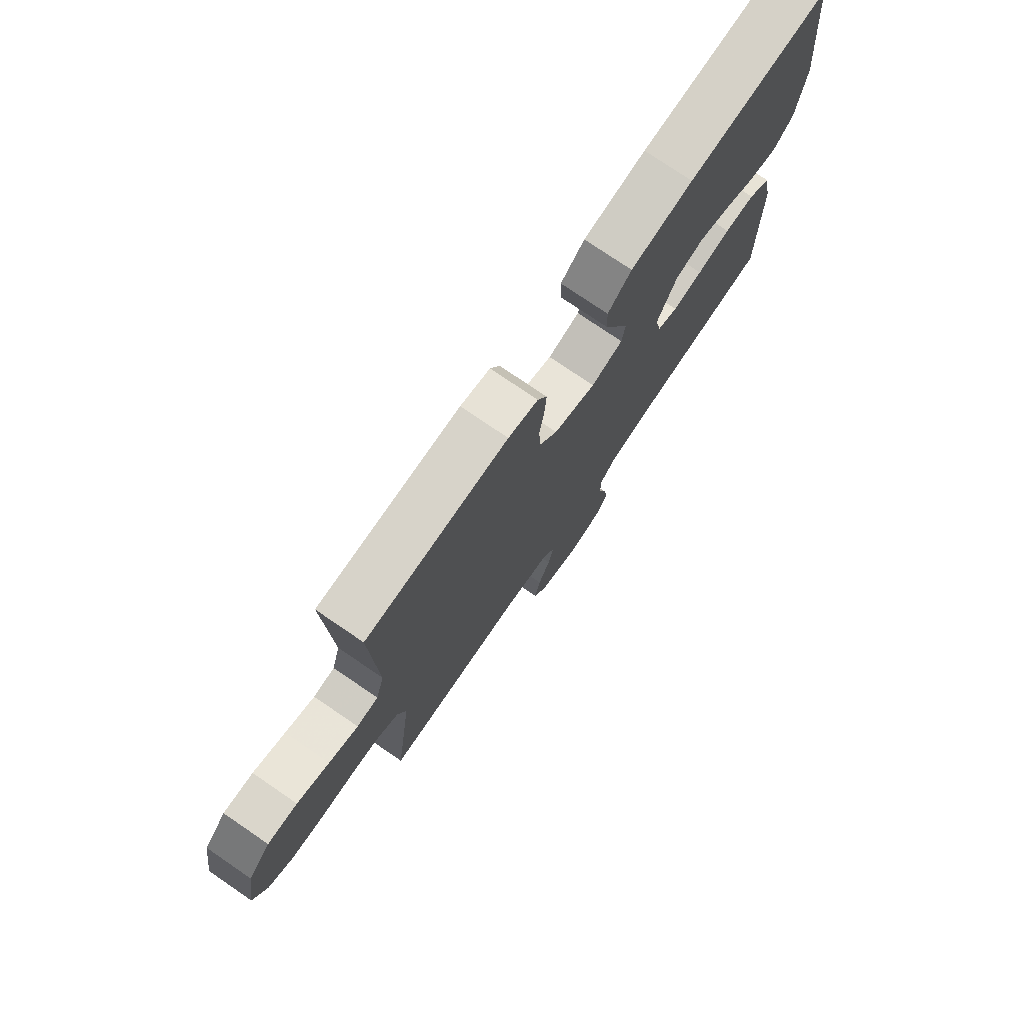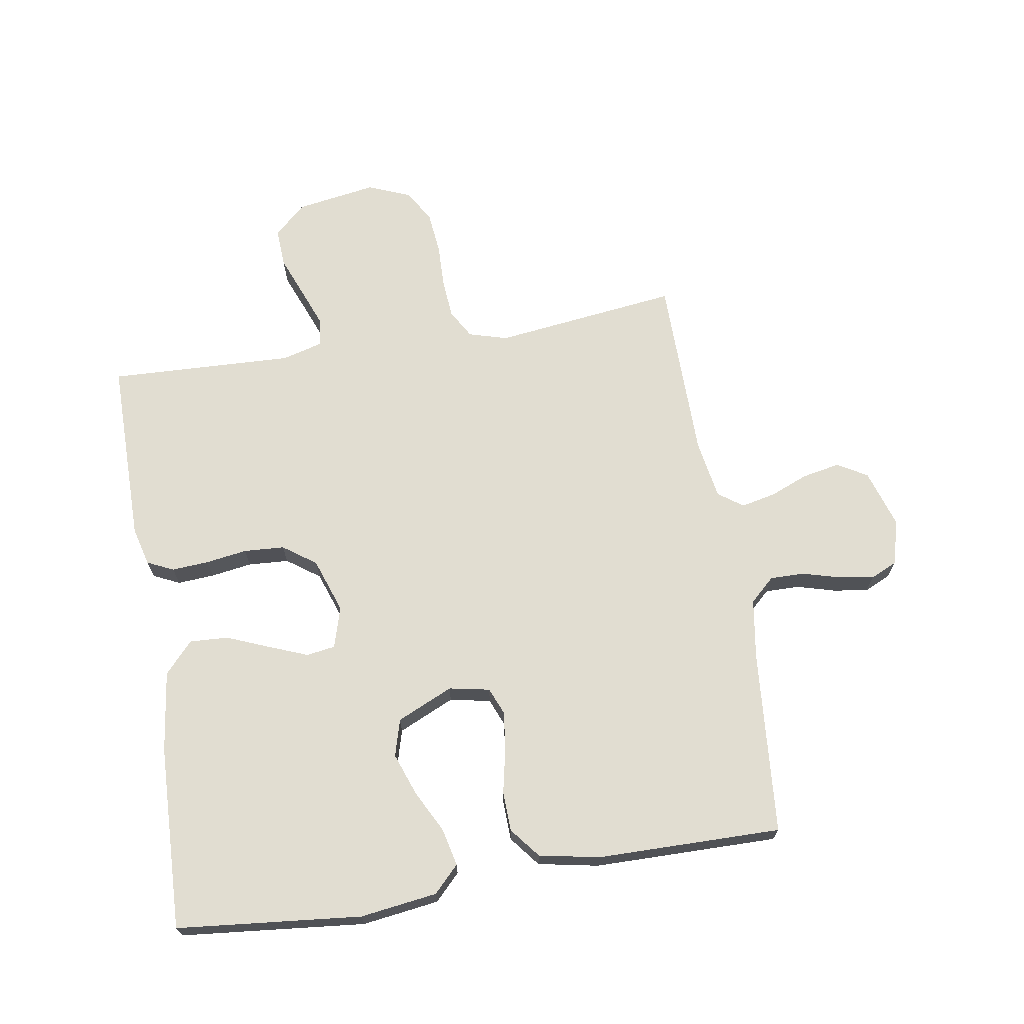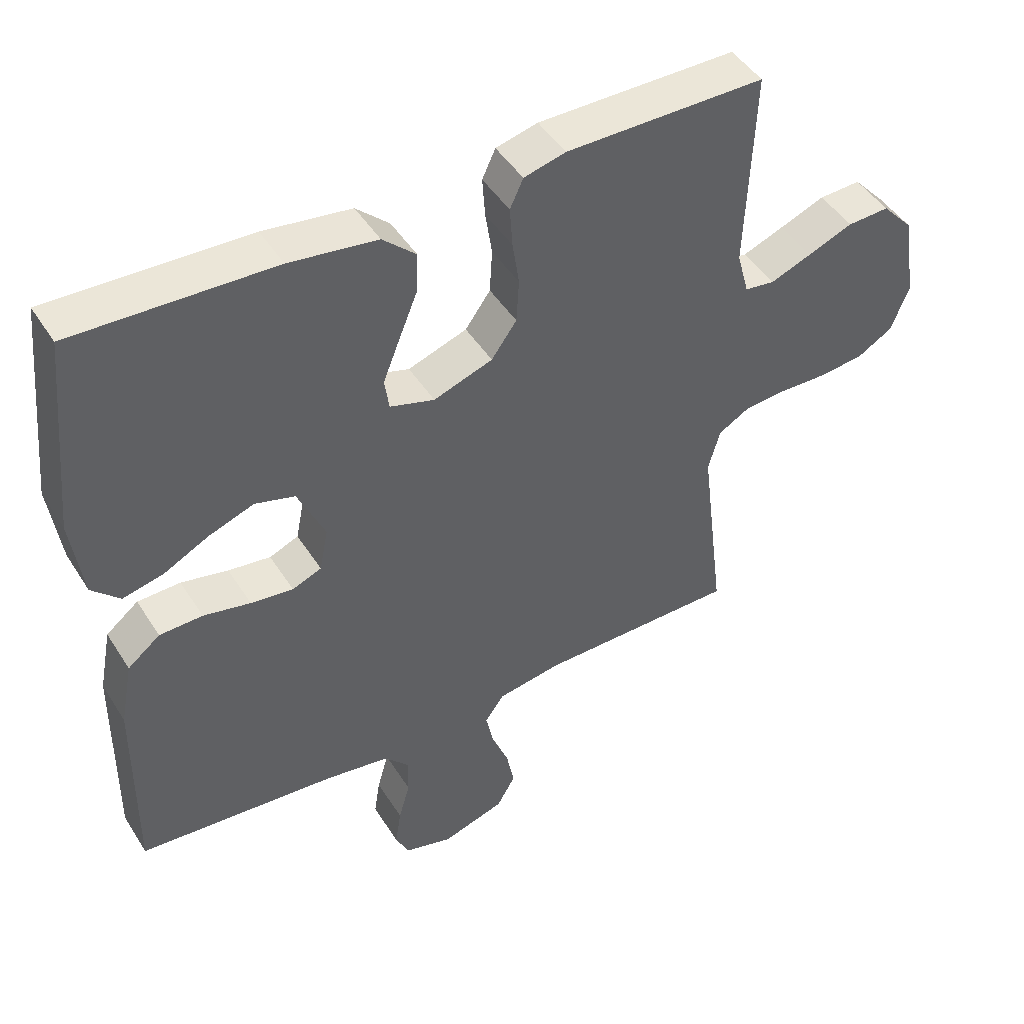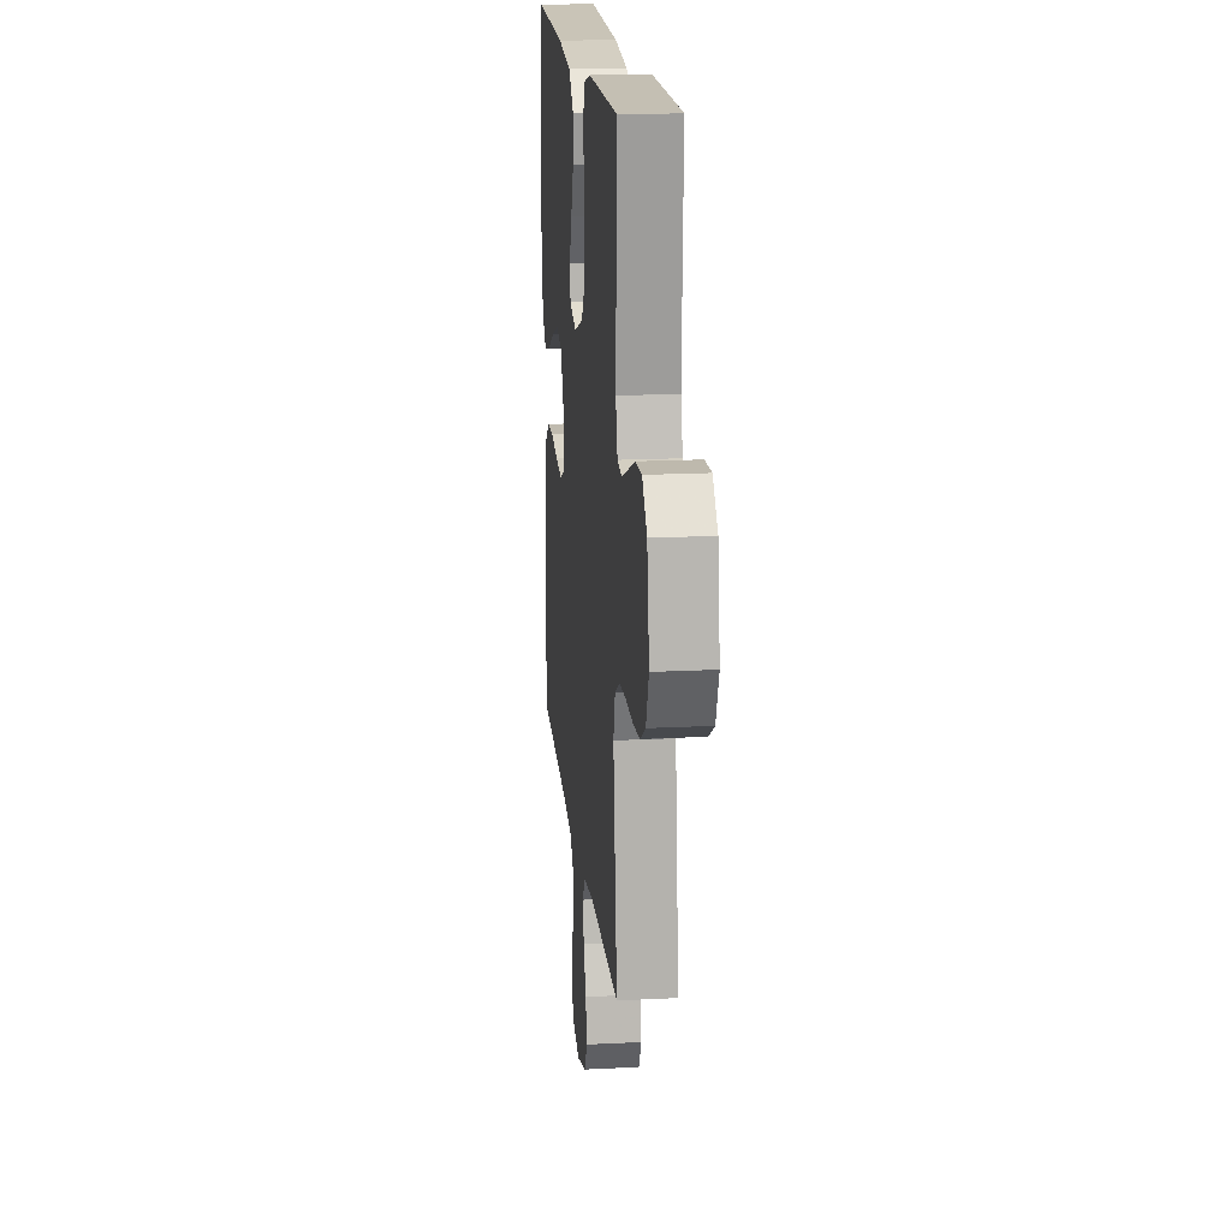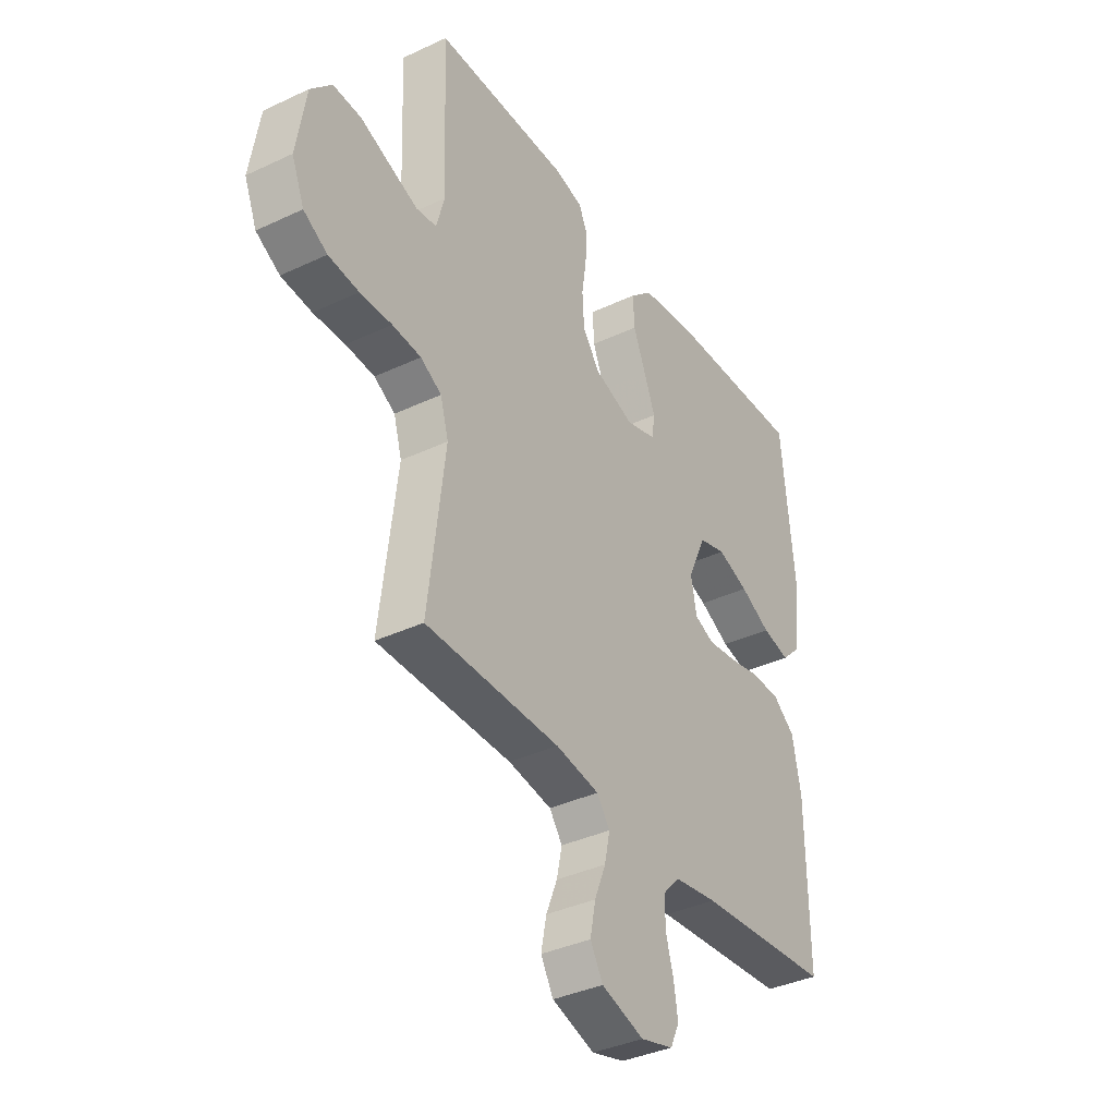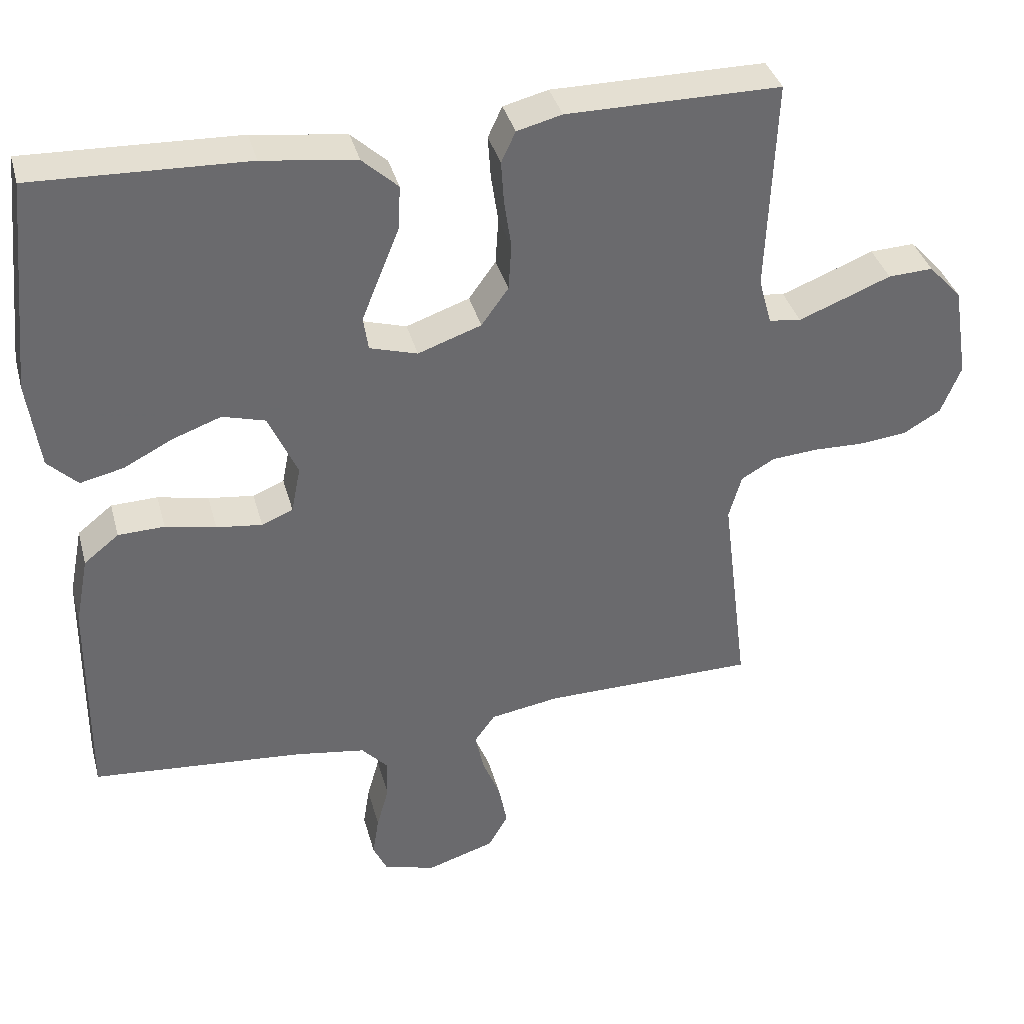
<metadata>
{"format":"obj","ext":"obj","renderer":"f3d","projection":"perspective","resolution":1024,"background":"white","views":[{"elev":76.4,"azim":-55.7,"up":"+Z"},{"elev":68.9,"azim":80.7,"up":"+Y"},{"elev":46.2,"azim":149.4,"up":"+Z"},{"elev":17.9,"azim":-95.8,"up":"+Z"},{"elev":-37.2,"azim":-58.8,"up":"+Z"},{"elev":37.2,"azim":165.3,"up":"+Z"}]}
</metadata>
<code>
v 0.5 0.07 0.5
v 0.53 0.07 0.2
v 0.513 0.07 0.075
v 0.471 0.07 0.034
v 0.41 0.07 0.048
v 0.342 0.07 0.083
v 0.273 0.07 0.108
v 0.213 0.07 0.091
v 0.172 0.07 0
v 0.185 0.07 -0.066
v 0.229 0.07 -0.084
v 0.293 0.07 -0.076
v 0.364 0.07 -0.061
v 0.429 0.07 -0.063
v 0.478 0.07 -0.102
v 0.497 0.07 -0.2
v 0.5 0.07 -0.5
v 0.2 0.07 -0.525
v 0.103 0.07 -0.54
v 0.066 0.07 -0.58
v 0.067 0.07 -0.636
v 0.084 0.07 -0.697
v 0.093 0.07 -0.754
v 0.073 0.07 -0.797
v 0 0.07 -0.817
v -0.095 0.07 -0.787
v -0.123 0.07 -0.738
v -0.111 0.07 -0.677
v -0.086 0.07 -0.615
v -0.074 0.07 -0.559
v -0.103 0.07 -0.519
v -0.2 0.07 -0.503
v -0.5 0.07 -0.5
v -0.463 0.07 -0.2
v -0.481 0.07 -0.137
v -0.528 0.07 -0.11
v -0.592 0.07 -0.105
v -0.663 0.07 -0.107
v -0.731 0.07 -0.1
v -0.784 0.07 -0.069
v -0.812 0.07 0
v -0.791 0.07 0.131
v -0.744 0.07 0.182
v -0.681 0.07 0.179
v -0.613 0.07 0.152
v -0.551 0.07 0.128
v -0.506 0.07 0.134
v -0.488 0.07 0.2
v -0.5 0.07 0.5
v -0.2 0.07 0.5
v -0.137 0.07 0.484
v -0.117 0.07 0.441
v -0.121 0.07 0.381
v -0.131 0.07 0.314
v -0.127 0.07 0.248
v -0.089 0.07 0.195
v 0 0.07 0.164
v 0.067 0.07 0.184
v 0.074 0.07 0.231
v 0.049 0.07 0.294
v 0.021 0.07 0.363
v 0.018 0.07 0.425
v 0.068 0.07 0.471
v 0.2 0.07 0.489
v 0.5 0 0.5
v 0.53 0 0.2
v 0.513 0 0.075
v 0.471 0 0.034
v 0.41 0 0.048
v 0.342 0 0.083
v 0.273 0 0.108
v 0.213 0 0.091
v 0.172 0 0
v 0.185 0 -0.066
v 0.229 0 -0.084
v 0.293 0 -0.076
v 0.364 0 -0.061
v 0.429 0 -0.063
v 0.478 0 -0.102
v 0.497 0 -0.2
v 0.5 0 -0.5
v 0.2 0 -0.525
v 0.103 0 -0.54
v 0.066 0 -0.58
v 0.067 0 -0.636
v 0.084 0 -0.697
v 0.093 0 -0.754
v 0.073 0 -0.797
v 0 0 -0.817
v -0.095 0 -0.787
v -0.123 0 -0.738
v -0.111 0 -0.677
v -0.086 0 -0.615
v -0.074 0 -0.559
v -0.103 0 -0.519
v -0.2 0 -0.503
v -0.5 0 -0.5
v -0.463 0 -0.2
v -0.481 0 -0.137
v -0.528 0 -0.11
v -0.592 0 -0.105
v -0.663 0 -0.107
v -0.731 0 -0.1
v -0.784 0 -0.069
v -0.812 0 0
v -0.791 0 0.131
v -0.744 0 0.182
v -0.681 0 0.179
v -0.613 0 0.152
v -0.551 0 0.128
v -0.506 0 0.134
v -0.488 0 0.2
v -0.5 0 0.5
v -0.2 0 0.5
v -0.137 0 0.484
v -0.117 0 0.441
v -0.121 0 0.381
v -0.131 0 0.314
v -0.127 0 0.248
v -0.089 0 0.195
v 0 0 0.164
v 0.067 0 0.184
v 0.074 0 0.231
v 0.049 0 0.294
v 0.021 0 0.363
v 0.018 0 0.425
v 0.068 0 0.471
v 0.2 0 0.489
f 4 5 6
f 3 4 6
f 2 3 6
f 1 2 6
f 64 1 6
f 63 64 6
f 62 63 6
f 61 62 6
f 60 61 6
f 59 60 6 7
f 58 59 7 8
f 57 58 8 9
f 56 57 9 10
f 52 53 54
f 51 52 54
f 50 51 54
f 49 50 54
f 48 49 54
f 47 48 54 55
f 43 44 45
f 42 43 45
f 41 42 45
f 40 41 45
f 39 40 45
f 38 39 45
f 37 38 45
f 36 37 45 46
f 35 36 46 47
f 32 33 34
f 47 55 56
f 35 47 56
f 34 35 56
f 32 34 56
f 31 32 56
f 27 28 29
f 26 27 29
f 25 26 29
f 24 25 29
f 23 24 29
f 22 23 29
f 21 22 29
f 20 21 29 30
f 16 17 18
f 15 16 18
f 14 15 18
f 13 14 18
f 12 13 18
f 11 12 18 19
f 20 30 31
f 19 20 31
f 11 19 31
f 10 11 31
f 10 31 56
f 70 69 68
f 70 68 67
f 70 67 66
f 70 66 65
f 70 65 128
f 70 128 127
f 70 127 126
f 70 126 125
f 70 125 124
f 71 70 124 123
f 72 71 123 122
f 73 72 122 121
f 74 73 121 120
f 118 117 116
f 118 116 115
f 118 115 114
f 118 114 113
f 118 113 112
f 119 118 112 111
f 109 108 107
f 109 107 106
f 109 106 105
f 109 105 104
f 109 104 103
f 109 103 102
f 109 102 101
f 110 109 101 100
f 111 110 100 99
f 98 97 96
f 120 119 111
f 120 111 99
f 120 99 98
f 120 98 96
f 120 96 95
f 93 92 91
f 93 91 90
f 93 90 89
f 93 89 88
f 93 88 87
f 93 87 86
f 93 86 85
f 94 93 85 84
f 82 81 80
f 82 80 79
f 82 79 78
f 82 78 77
f 82 77 76
f 83 82 76 75
f 95 94 84
f 95 84 83
f 95 83 75
f 95 75 74
f 120 95 74
f 1 65 66 2
f 2 66 67 3
f 3 67 68 4
f 4 68 69 5
f 5 69 70 6
f 6 70 71 7
f 7 71 72 8
f 8 72 73 9
f 9 73 74 10
f 10 74 75 11
f 11 75 76 12
f 12 76 77 13
f 13 77 78 14
f 14 78 79 15
f 15 79 80 16
f 16 80 81 17
f 17 81 82 18
f 18 82 83 19
f 19 83 84 20
f 20 84 85 21
f 21 85 86 22
f 22 86 87 23
f 23 87 88 24
f 24 88 89 25
f 25 89 90 26
f 26 90 91 27
f 27 91 92 28
f 28 92 93 29
f 29 93 94 30
f 30 94 95 31
f 31 95 96 32
f 32 96 97 33
f 33 97 98 34
f 34 98 99 35
f 35 99 100 36
f 36 100 101 37
f 37 101 102 38
f 38 102 103 39
f 39 103 104 40
f 40 104 105 41
f 41 105 106 42
f 42 106 107 43
f 43 107 108 44
f 44 108 109 45
f 45 109 110 46
f 46 110 111 47
f 47 111 112 48
f 48 112 113 49
f 49 113 114 50
f 50 114 115 51
f 51 115 116 52
f 52 116 117 53
f 53 117 118 54
f 54 118 119 55
f 55 119 120 56
f 56 120 121 57
f 57 121 122 58
f 58 122 123 59
f 59 123 124 60
f 60 124 125 61
f 61 125 126 62
f 62 126 127 63
f 63 127 128 64
f 64 128 65 1

</code>
